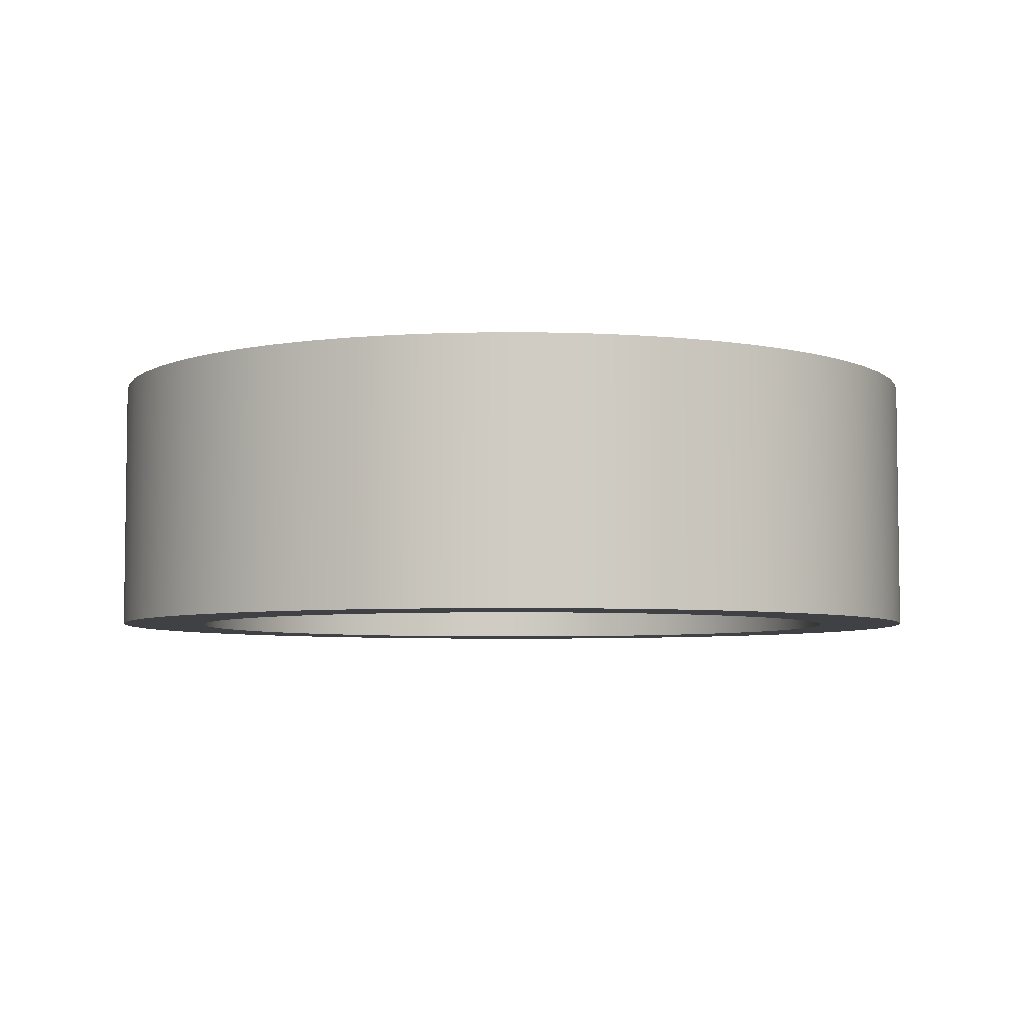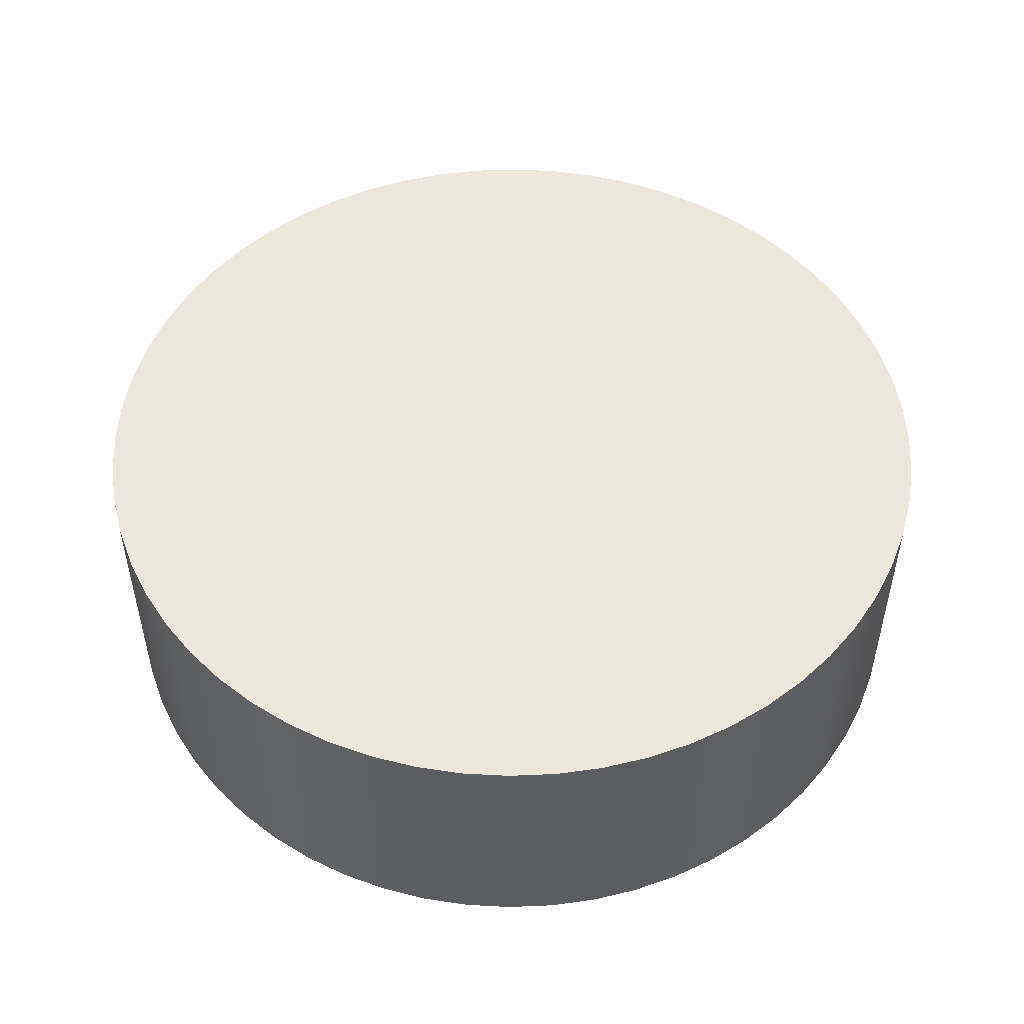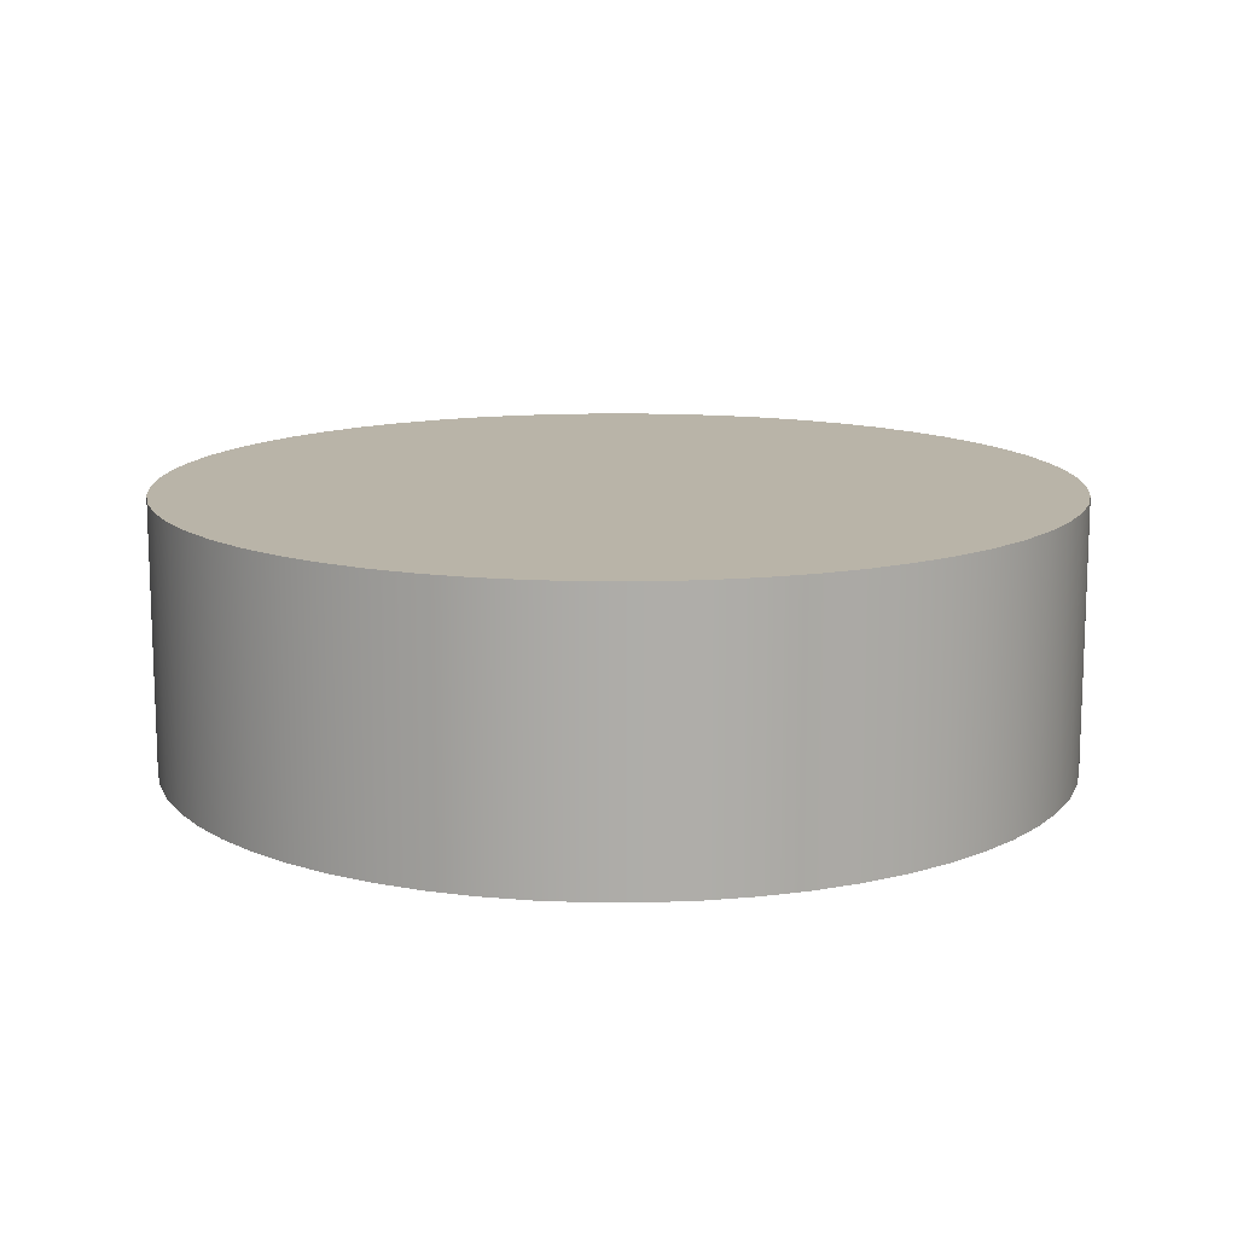
<metadata>
{"format":"obj","ext":"obj","renderer":"f3d","projection":"perspective","resolution":1024,"background":"white","views":[{"elev":-5.3,"azim":14.8,"up":"+Y"},{"elev":50.9,"azim":-149.6,"up":"+Y"},{"elev":13.1,"azim":-116.9,"up":"+Y"}]}
</metadata>
<code>
v -0.4 0.2 -4.899e-17
v -0.3972 0.2 0.04731
v -0.3888 0.2 0.09395
v -0.375 0.2 0.1393
v -0.3559 0.2 0.1827
v -0.3318 0.2 0.2235
v -0.303 0.2 0.2611
v -0.27 0.2 0.2951
v -0.2332 0.2 0.325
v -0.1931 0.2 0.3503
v -0.1503 0.2 0.3707
v -0.1054 0.2 0.3859
v -0.05906 0.2 0.3956
v -0.01185 0.2 0.3998
v 0.03552 0.2 0.3984
v 0.08239 0.2 0.3914
v 0.1281 0.2 0.3789
v 0.172 0.2 0.3611
v 0.2135 0.2 0.3382
v 0.252 0.2 0.3106
v 0.287 0.2 0.2786
v 0.3179 0.2 0.2427
v 0.3444 0.2 0.2034
v 0.3661 0.2 0.1612
v 0.3826 0.2 0.1168
v 0.3937 0.2 0.07076
v 0.3993 0.2 0.0237
v 0.3993 0.2 -0.0237
v 0.3937 0.2 -0.07076
v 0.3826 0.2 -0.1168
v 0.3661 0.2 -0.1612
v 0.3444 0.2 -0.2034
v 0.3179 0.2 -0.2427
v 0.287 0.2 -0.2786
v 0.252 0.2 -0.3106
v 0.2135 0.2 -0.3382
v 0.172 0.2 -0.3611
v 0.1281 0.2 -0.3789
v 0.08239 0.2 -0.3914
v 0.03552 0.2 -0.3984
v -0.01185 0.2 -0.3998
v -0.05906 0.2 -0.3956
v -0.1054 0.2 -0.3859
v -0.1503 0.2 -0.3707
v -0.1931 0.2 -0.3503
v -0.2332 0.2 -0.325
v -0.27 0.2 -0.2951
v -0.303 0.2 -0.2611
v -0.3318 0.2 -0.2235
v -0.3559 0.2 -0.1827
v -0.375 0.2 -0.1393
v -0.3888 0.2 -0.09395
v -0.3972 0.2 -0.04731
v -0.4 0 -4.899e-17
v -0.3972 0 -0.04731
v -0.3888 0 -0.09395
v -0.375 0 -0.1393
v -0.3559 0 -0.1827
v -0.3318 0 -0.2235
v -0.303 0 -0.2611
v -0.27 0 -0.2951
v -0.2332 0 -0.325
v -0.1931 0 -0.3503
v -0.1503 0 -0.3707
v -0.1054 0 -0.3859
v -0.05906 0 -0.3956
v -0.01185 0 -0.3998
v 0.03552 0 -0.3984
v 0.08239 0 -0.3914
v 0.1281 0 -0.3789
v 0.172 0 -0.3611
v 0.2135 0 -0.3382
v 0.252 0 -0.3106
v 0.287 0 -0.2786
v 0.3179 0 -0.2427
v 0.3444 0 -0.2034
v 0.3661 0 -0.1612
v 0.3826 0 -0.1168
v 0.3937 0 -0.07076
v 0.3993 0 -0.0237
v 0.3993 0 0.0237
v 0.3937 0 0.07076
v 0.3826 0 0.1168
v 0.3661 0 0.1612
v 0.3444 0 0.2034
v 0.3179 0 0.2427
v 0.287 0 0.2786
v 0.252 0 0.3106
v 0.2135 0 0.3382
v 0.172 0 0.3611
v 0.1281 0 0.3789
v 0.08239 0 0.3914
v 0.03552 0 0.3984
v -0.01185 0 0.3998
v -0.05906 0 0.3956
v -0.1054 0 0.3859
v -0.1503 0 0.3707
v -0.1931 0 0.3503
v -0.2332 0 0.325
v -0.27 0 0.2951
v -0.303 0 0.2611
v -0.3318 0 0.2235
v -0.3559 0 0.1827
v -0.375 0 0.1393
v -0.3888 0 0.09395
v -0.3972 0 0.04731
v -0.4 0.2 -4.899e-17
v -0.4 0 -4.899e-17
v -0.4 0.2 -4.899e-17
v -0.3972 0.2 -0.04731
v -0.3888 0.2 -0.09395
v -0.375 0.2 -0.1393
v -0.3559 0.2 -0.1827
v -0.3318 0.2 -0.2235
v -0.303 0.2 -0.2611
v -0.27 0.2 -0.2951
v -0.2332 0.2 -0.325
v -0.1931 0.2 -0.3503
v -0.1503 0.2 -0.3707
v -0.1054 0.2 -0.3859
v -0.05906 0.2 -0.3956
v -0.01185 0.2 -0.3998
v 0.03552 0.2 -0.3984
v 0.08239 0.2 -0.3914
v 0.1281 0.2 -0.3789
v 0.172 0.2 -0.3611
v 0.2135 0.2 -0.3382
v 0.252 0.2 -0.3106
v 0.287 0.2 -0.2786
v 0.3179 0.2 -0.2427
v 0.3444 0.2 -0.2034
v 0.3661 0.2 -0.1612
v 0.3826 0.2 -0.1168
v 0.3937 0.2 -0.07076
v 0.3993 0.2 -0.0237
v 0.3993 0.2 0.0237
v 0.3937 0.2 0.07076
v 0.3826 0.2 0.1168
v 0.3661 0.2 0.1612
v 0.3444 0.2 0.2034
v 0.3179 0.2 0.2427
v 0.287 0.2 0.2786
v 0.252 0.2 0.3106
v 0.2135 0.2 0.3382
v 0.172 0.2 0.3611
v 0.1281 0.2 0.3789
v 0.08239 0.2 0.3914
v 0.03552 0.2 0.3984
v -0.01185 0.2 0.3998
v -0.05906 0.2 0.3956
v -0.1054 0.2 0.3859
v -0.1503 0.2 0.3707
v -0.1931 0.2 0.3503
v -0.2332 0.2 0.325
v -0.27 0.2 0.2951
v -0.303 0.2 0.2611
v -0.3318 0.2 0.2235
v -0.3559 0.2 0.1827
v -0.375 0.2 0.1393
v -0.3888 0.2 0.09395
v -0.3972 0.2 0.04731
v -0.5 0.3 6.123e-17
v -0.4973 0.3 -0.05226
v -0.4891 0.3 -0.104
v -0.4755 0.3 -0.1545
v -0.4568 0.3 -0.2034
v -0.433 0.3 -0.25
v -0.4045 0.3 -0.2939
v -0.3716 0.3 -0.3346
v -0.3346 0.3 -0.3716
v -0.2939 0.3 -0.4045
v -0.25 0.3 -0.433
v -0.2034 0.3 -0.4568
v -0.1545 0.3 -0.4755
v -0.104 0.3 -0.4891
v -0.05226 0.3 -0.4973
v 3.062e-17 0.3 -0.5
v 0.05226 0.3 -0.4973
v 0.104 0.3 -0.4891
v 0.1545 0.3 -0.4755
v 0.2034 0.3 -0.4568
v 0.25 0.3 -0.433
v 0.2939 0.3 -0.4045
v 0.3346 0.3 -0.3716
v 0.3716 0.3 -0.3346
v 0.4045 0.3 -0.2939
v 0.433 0.3 -0.25
v 0.4568 0.3 -0.2034
v 0.4755 0.3 -0.1545
v 0.4891 0.3 -0.104
v 0.4973 0.3 -0.05226
v 0.5 0.3 0
v 0.4973 0.3 0.05226
v 0.4891 0.3 0.104
v 0.4755 0.3 0.1545
v 0.4568 0.3 0.2034
v 0.433 0.3 0.25
v 0.4045 0.3 0.2939
v 0.3716 0.3 0.3346
v 0.3346 0.3 0.3716
v 0.2939 0.3 0.4045
v 0.25 0.3 0.433
v 0.2034 0.3 0.4568
v 0.1545 0.3 0.4755
v 0.104 0.3 0.4891
v 0.05226 0.3 0.4973
v 3.062e-17 0.3 0.5
v -0.05226 0.3 0.4973
v -0.104 0.3 0.4891
v -0.1545 0.3 0.4755
v -0.2034 0.3 0.4568
v -0.25 0.3 0.433
v -0.2939 0.3 0.4045
v -0.3346 0.3 0.3716
v -0.3716 0.3 0.3346
v -0.4045 0.3 0.2939
v -0.433 0.3 0.25
v -0.4568 0.3 0.2034
v -0.4755 0.3 0.1545
v -0.4891 0.3 0.104
v -0.4973 0.3 0.05226
v -0.5 0 6.123e-17
v -0.4973 0 0.05226
v -0.4891 0 0.104
v -0.4755 0 0.1545
v -0.4568 0 0.2034
v -0.433 0 0.25
v -0.4045 0 0.2939
v -0.3716 0 0.3346
v -0.3346 0 0.3716
v -0.2939 0 0.4045
v -0.25 0 0.433
v -0.2034 0 0.4568
v -0.1545 0 0.4755
v -0.104 0 0.4891
v -0.05226 0 0.4973
v 3.062e-17 0 0.5
v 0.05226 0 0.4973
v 0.104 0 0.4891
v 0.1545 0 0.4755
v 0.2034 0 0.4568
v 0.25 0 0.433
v 0.2939 0 0.4045
v 0.3346 0 0.3716
v 0.3716 0 0.3346
v 0.4045 0 0.2939
v 0.433 0 0.25
v 0.4568 0 0.2034
v 0.4755 0 0.1545
v 0.4891 0 0.104
v 0.4973 0 0.05226
v 0.5 0 0
v 0.4973 0 -0.05226
v 0.4891 0 -0.104
v 0.4755 0 -0.1545
v 0.4568 0 -0.2034
v 0.433 0 -0.25
v 0.4045 0 -0.2939
v 0.3716 0 -0.3346
v 0.3346 0 -0.3716
v 0.2939 0 -0.4045
v 0.25 0 -0.433
v 0.2034 0 -0.4568
v 0.1545 0 -0.4755
v 0.104 0 -0.4891
v 0.05226 0 -0.4973
v 3.062e-17 0 -0.5
v -0.05226 0 -0.4973
v -0.104 0 -0.4891
v -0.1545 0 -0.4755
v -0.2034 0 -0.4568
v -0.25 0 -0.433
v -0.2939 0 -0.4045
v -0.3346 0 -0.3716
v -0.3716 0 -0.3346
v -0.4045 0 -0.2939
v -0.433 0 -0.25
v -0.4568 0 -0.2034
v -0.4755 0 -0.1545
v -0.4891 0 -0.104
v -0.4973 0 -0.05226
v -0.5 0 6.123e-17
v -0.5 0.3 6.123e-17
v -0.5 0.3 6.123e-17
v -0.4973 0.3 0.05226
v -0.4891 0.3 0.104
v -0.4755 0.3 0.1545
v -0.4568 0.3 0.2034
v -0.433 0.3 0.25
v -0.4045 0.3 0.2939
v -0.3716 0.3 0.3346
v -0.3346 0.3 0.3716
v -0.2939 0.3 0.4045
v -0.25 0.3 0.433
v -0.2034 0.3 0.4568
v -0.1545 0.3 0.4755
v -0.104 0.3 0.4891
v -0.05226 0.3 0.4973
v 3.062e-17 0.3 0.5
v 0.05226 0.3 0.4973
v 0.104 0.3 0.4891
v 0.1545 0.3 0.4755
v 0.2034 0.3 0.4568
v 0.25 0.3 0.433
v 0.2939 0.3 0.4045
v 0.3346 0.3 0.3716
v 0.3716 0.3 0.3346
v 0.4045 0.3 0.2939
v 0.433 0.3 0.25
v 0.4568 0.3 0.2034
v 0.4755 0.3 0.1545
v 0.4891 0.3 0.104
v 0.4973 0.3 0.05226
v 0.5 0.3 0
v 0.4973 0.3 -0.05226
v 0.4891 0.3 -0.104
v 0.4755 0.3 -0.1545
v 0.4568 0.3 -0.2034
v 0.433 0.3 -0.25
v 0.4045 0.3 -0.2939
v 0.3716 0.3 -0.3346
v 0.3346 0.3 -0.3716
v 0.2939 0.3 -0.4045
v 0.25 0.3 -0.433
v 0.2034 0.3 -0.4568
v 0.1545 0.3 -0.4755
v 0.104 0.3 -0.4891
v 0.05226 0.3 -0.4973
v 3.062e-17 0.3 -0.5
v -0.05226 0.3 -0.4973
v -0.104 0.3 -0.4891
v -0.1545 0.3 -0.4755
v -0.2034 0.3 -0.4568
v -0.25 0.3 -0.433
v -0.2939 0.3 -0.4045
v -0.3346 0.3 -0.3716
v -0.3716 0.3 -0.3346
v -0.4045 0.3 -0.2939
v -0.433 0.3 -0.25
v -0.4568 0.3 -0.2034
v -0.4755 0.3 -0.1545
v -0.4891 0.3 -0.104
v -0.4973 0.3 -0.05226
v -0.4 0 -4.899e-17
v -0.3972 0 0.04731
v -0.3888 0 0.09395
v -0.375 0 0.1393
v -0.3559 0 0.1827
v -0.3318 0 0.2235
v -0.303 0 0.2611
v -0.27 0 0.2951
v -0.2332 0 0.325
v -0.1931 0 0.3503
v -0.1503 0 0.3707
v -0.1054 0 0.3859
v -0.05906 0 0.3956
v -0.01185 0 0.3998
v 0.03552 0 0.3984
v 0.08239 0 0.3914
v 0.1281 0 0.3789
v 0.172 0 0.3611
v 0.2135 0 0.3382
v 0.252 0 0.3106
v 0.287 0 0.2786
v 0.3179 0 0.2427
v 0.3444 0 0.2034
v 0.3661 0 0.1612
v 0.3826 0 0.1168
v 0.3937 0 0.07076
v 0.3993 0 0.0237
v 0.3993 0 -0.0237
v 0.3937 0 -0.07076
v 0.3826 0 -0.1168
v 0.3661 0 -0.1612
v 0.3444 0 -0.2034
v 0.3179 0 -0.2427
v 0.287 0 -0.2786
v 0.252 0 -0.3106
v 0.2135 0 -0.3382
v 0.172 0 -0.3611
v 0.1281 0 -0.3789
v 0.08239 0 -0.3914
v 0.03552 0 -0.3984
v -0.01185 0 -0.3998
v -0.05906 0 -0.3956
v -0.1054 0 -0.3859
v -0.1503 0 -0.3707
v -0.1931 0 -0.3503
v -0.2332 0 -0.325
v -0.27 0 -0.2951
v -0.303 0 -0.2611
v -0.3318 0 -0.2235
v -0.3559 0 -0.1827
v -0.375 0 -0.1393
v -0.3888 0 -0.09395
v -0.3972 0 -0.04731
v -0.5 0 6.123e-17
v -0.4973 0 -0.05226
v -0.4891 0 -0.104
v -0.4755 0 -0.1545
v -0.4568 0 -0.2034
v -0.433 0 -0.25
v -0.4045 0 -0.2939
v -0.3716 0 -0.3346
v -0.3346 0 -0.3716
v -0.2939 0 -0.4045
v -0.25 0 -0.433
v -0.2034 0 -0.4568
v -0.1545 0 -0.4755
v -0.104 0 -0.4891
v -0.05226 0 -0.4973
v 3.062e-17 0 -0.5
v 0.05226 0 -0.4973
v 0.104 0 -0.4891
v 0.1545 0 -0.4755
v 0.2034 0 -0.4568
v 0.25 0 -0.433
v 0.2939 0 -0.4045
v 0.3346 0 -0.3716
v 0.3716 0 -0.3346
v 0.4045 0 -0.2939
v 0.433 0 -0.25
v 0.4568 0 -0.2034
v 0.4755 0 -0.1545
v 0.4891 0 -0.104
v 0.4973 0 -0.05226
v 0.5 0 0
v 0.4973 0 0.05226
v 0.4891 0 0.104
v 0.4755 0 0.1545
v 0.4568 0 0.2034
v 0.433 0 0.25
v 0.4045 0 0.2939
v 0.3716 0 0.3346
v 0.3346 0 0.3716
v 0.2939 0 0.4045
v 0.25 0 0.433
v 0.2034 0 0.4568
v 0.1545 0 0.4755
v 0.104 0 0.4891
v 0.05226 0 0.4973
v 3.062e-17 0 0.5
v -0.05226 0 0.4973
v -0.104 0 0.4891
v -0.1545 0 0.4755
v -0.2034 0 0.4568
v -0.25 0 0.433
v -0.2939 0 0.4045
v -0.3346 0 0.3716
v -0.3716 0 0.3346
v -0.4045 0 0.2939
v -0.433 0 0.25
v -0.4568 0 0.2034
v -0.4755 0 0.1545
v -0.4891 0 0.104
v -0.4973 0 0.05226
g 98c6763a-e2b0-11ea-a0a6-54bf646e7e1f
f 2 106 1
f 1 106 108
f 107 54 53
f 53 54 55
f 53 55 52
f 52 55 56
f 52 56 51
f 51 56 57
f 51 57 50
f 50 57 58
f 50 58 49
f 49 58 59
f 49 59 48
f 48 59 60
f 48 60 47
f 47 60 61
f 47 61 46
f 46 61 62
f 46 62 45
f 45 62 63
f 45 63 44
f 44 63 64
f 44 64 43
f 43 64 65
f 43 65 42
f 42 65 66
f 42 66 41
f 41 66 67
f 41 67 40
f 40 67 68
f 40 68 39
f 39 68 69
f 39 69 38
f 38 69 70
f 38 70 37
f 37 70 71
f 37 71 36
f 36 71 72
f 36 72 35
f 35 72 73
f 35 73 34
f 34 73 74
f 34 74 33
f 33 74 75
f 33 75 32
f 32 75 76
f 32 76 31
f 31 76 77
f 31 77 30
f 30 77 78
f 30 78 29
f 29 78 79
f 29 79 28
f 28 79 80
f 28 80 27
f 27 80 81
f 27 81 26
f 26 81 82
f 26 82 25
f 25 82 83
f 25 83 24
f 24 83 84
f 24 84 23
f 23 84 85
f 23 85 22
f 22 85 86
f 22 86 21
f 21 86 87
f 21 87 20
f 20 87 88
f 20 88 19
f 19 88 89
f 19 89 18
f 18 89 90
f 18 90 17
f 17 90 91
f 17 91 16
f 16 91 92
f 16 92 15
f 15 92 93
f 15 93 14
f 14 93 94
f 14 94 13
f 13 94 95
f 13 95 12
f 12 95 96
f 12 96 11
f 11 96 97
f 11 97 10
f 10 97 98
f 10 98 9
f 9 98 99
f 9 99 8
f 8 99 100
f 8 100 7
f 7 100 101
f 7 101 6
f 6 101 102
f 6 102 5
f 5 102 103
f 5 103 4
f 4 103 104
f 4 104 3
f 3 104 105
f 3 105 2
f 2 105 106
g 98c9aa7e-e2b0-11ea-9cc0-54bf646e7e1f
f 110 135 109
f 109 135 136
f 109 136 161
f 161 136 137
f 161 137 160
f 160 137 138
f 160 138 159
f 159 138 139
f 159 139 158
f 158 139 140
f 158 140 157
f 157 140 141
f 157 141 156
f 156 141 142
f 156 142 155
f 155 142 143
f 155 143 154
f 154 143 144
f 154 144 153
f 153 144 145
f 153 145 152
f 152 145 146
f 152 146 151
f 151 146 147
f 151 147 150
f 150 147 148
f 150 148 149
f 135 110 134
f 134 110 111
f 134 111 133
f 133 111 112
f 133 112 132
f 132 112 113
f 132 113 131
f 131 113 114
f 131 114 130
f 130 114 115
f 130 115 129
f 129 115 116
f 129 116 128
f 128 116 117
f 128 117 127
f 127 117 118
f 127 118 126
f 126 118 119
f 126 119 125
f 125 119 120
f 125 120 124
f 124 120 121
f 124 121 123
f 123 121 122
g 985b803e-e2b0-11ea-9c69-54bf646e7e1f
f 163 281 162
f 162 281 282
f 283 222 221
f 221 222 223
f 221 223 220
f 220 223 224
f 220 224 219
f 219 224 225
f 219 225 218
f 218 225 226
f 218 226 217
f 217 226 227
f 217 227 216
f 216 227 228
f 216 228 215
f 215 228 229
f 215 229 214
f 214 229 230
f 214 230 213
f 213 230 231
f 213 231 212
f 212 231 232
f 212 232 211
f 211 232 233
f 211 233 210
f 210 233 234
f 210 234 209
f 209 234 235
f 209 235 208
f 208 235 236
f 208 236 207
f 207 236 237
f 207 237 206
f 206 237 238
f 206 238 205
f 205 238 239
f 205 239 204
f 204 239 240
f 204 240 203
f 203 240 241
f 203 241 202
f 202 241 242
f 202 242 201
f 201 242 243
f 201 243 200
f 200 243 244
f 200 244 199
f 199 244 245
f 199 245 198
f 198 245 246
f 198 246 197
f 197 246 247
f 197 247 196
f 196 247 248
f 196 248 195
f 195 248 249
f 195 249 194
f 194 249 250
f 194 250 193
f 193 250 251
f 193 251 192
f 192 251 252
f 192 252 191
f 191 252 253
f 191 253 190
f 190 253 254
f 190 254 189
f 189 254 255
f 189 255 188
f 188 255 256
f 188 256 187
f 187 256 257
f 187 257 186
f 186 257 258
f 186 258 185
f 185 258 259
f 185 259 184
f 184 259 260
f 184 260 183
f 183 260 261
f 183 261 182
f 182 261 262
f 182 262 181
f 181 262 263
f 181 263 180
f 180 263 264
f 180 264 179
f 179 264 265
f 179 265 178
f 178 265 266
f 178 266 177
f 177 266 267
f 177 267 176
f 176 267 268
f 176 268 175
f 175 268 269
f 175 269 174
f 174 269 270
f 174 270 173
f 173 270 271
f 173 271 172
f 172 271 272
f 172 272 171
f 171 272 273
f 171 273 170
f 170 273 274
f 170 274 169
f 169 274 275
f 169 275 168
f 168 275 276
f 168 276 167
f 167 276 277
f 167 277 166
f 166 277 278
f 166 278 165
f 165 278 279
f 165 279 164
f 164 279 280
f 164 280 163
f 163 280 281
g 985fed1c-e2b0-11ea-ac75-54bf646e7e1f
f 285 313 284
f 284 313 314
f 284 314 343
f 343 314 315
f 343 315 342
f 342 315 316
f 342 316 341
f 341 316 317
f 341 317 340
f 340 317 318
f 340 318 339
f 339 318 319
f 339 319 338
f 338 319 320
f 338 320 337
f 337 320 321
f 337 321 336
f 336 321 322
f 336 322 335
f 335 322 323
f 335 323 334
f 334 323 324
f 334 324 333
f 333 324 325
f 333 325 332
f 332 325 326
f 332 326 331
f 331 326 327
f 331 327 330
f 330 327 328
f 330 328 329
f 313 285 312
f 312 285 286
f 312 286 311
f 311 286 287
f 311 287 310
f 310 287 288
f 310 288 309
f 309 288 289
f 309 289 308
f 308 289 290
f 308 290 307
f 307 290 291
f 307 291 306
f 306 291 292
f 306 292 305
f 305 292 293
f 305 293 304
f 304 293 294
f 304 294 303
f 303 294 295
f 303 295 302
f 302 295 296
f 302 296 301
f 301 296 297
f 301 297 300
f 300 297 298
f 300 298 299
g 9863e490-e2b0-11ea-bcad-54bf646e7e1f
f 345 456 344
f 344 456 397
f 344 397 398
f 456 345 455
f 455 345 346
f 455 346 454
f 454 346 347
f 454 347 453
f 453 347 348
f 453 348 452
f 452 348 349
f 452 349 451
f 451 349 350
f 451 350 450
f 450 350 351
f 450 351 449
f 449 351 352
f 449 352 448
f 448 352 447
f 447 352 353
f 447 353 446
f 446 353 354
f 446 354 445
f 445 354 355
f 445 355 444
f 444 355 356
f 444 356 443
f 443 356 357
f 443 357 442
f 442 357 358
f 442 358 441
f 441 358 359
f 441 359 440
f 440 359 439
f 439 359 360
f 439 360 438
f 438 360 361
f 438 361 437
f 437 361 362
f 437 362 436
f 436 362 363
f 436 363 435
f 435 363 364
f 435 364 434
f 434 364 365
f 434 365 433
f 433 365 366
f 433 366 432
f 432 366 367
f 432 367 431
f 431 367 430
f 430 367 368
f 430 368 429
f 429 368 369
f 429 369 428
f 428 369 370
f 428 370 427
f 427 370 371
f 427 371 426
f 426 371 372
f 426 372 425
f 425 372 373
f 425 373 424
f 424 373 374
f 424 374 423
f 423 374 422
f 422 374 375
f 422 375 421
f 421 375 376
f 421 376 420
f 420 376 377
f 420 377 419
f 419 377 378
f 419 378 418
f 418 378 379
f 418 379 417
f 417 379 380
f 417 380 416
f 416 380 381
f 416 381 415
f 415 381 382
f 415 382 414
f 414 382 413
f 413 382 383
f 413 383 412
f 412 383 384
f 412 384 411
f 411 384 385
f 411 385 410
f 410 385 386
f 410 386 409
f 409 386 387
f 409 387 408
f 408 387 388
f 408 388 407
f 407 388 389
f 407 389 406
f 406 389 405
f 405 389 390
f 405 390 404
f 404 390 391
f 404 391 403
f 403 391 392
f 403 392 402
f 402 392 393
f 402 393 401
f 401 393 394
f 401 394 400
f 400 394 395
f 400 395 399
f 399 395 396
f 399 396 398
f 398 396 344

</code>
